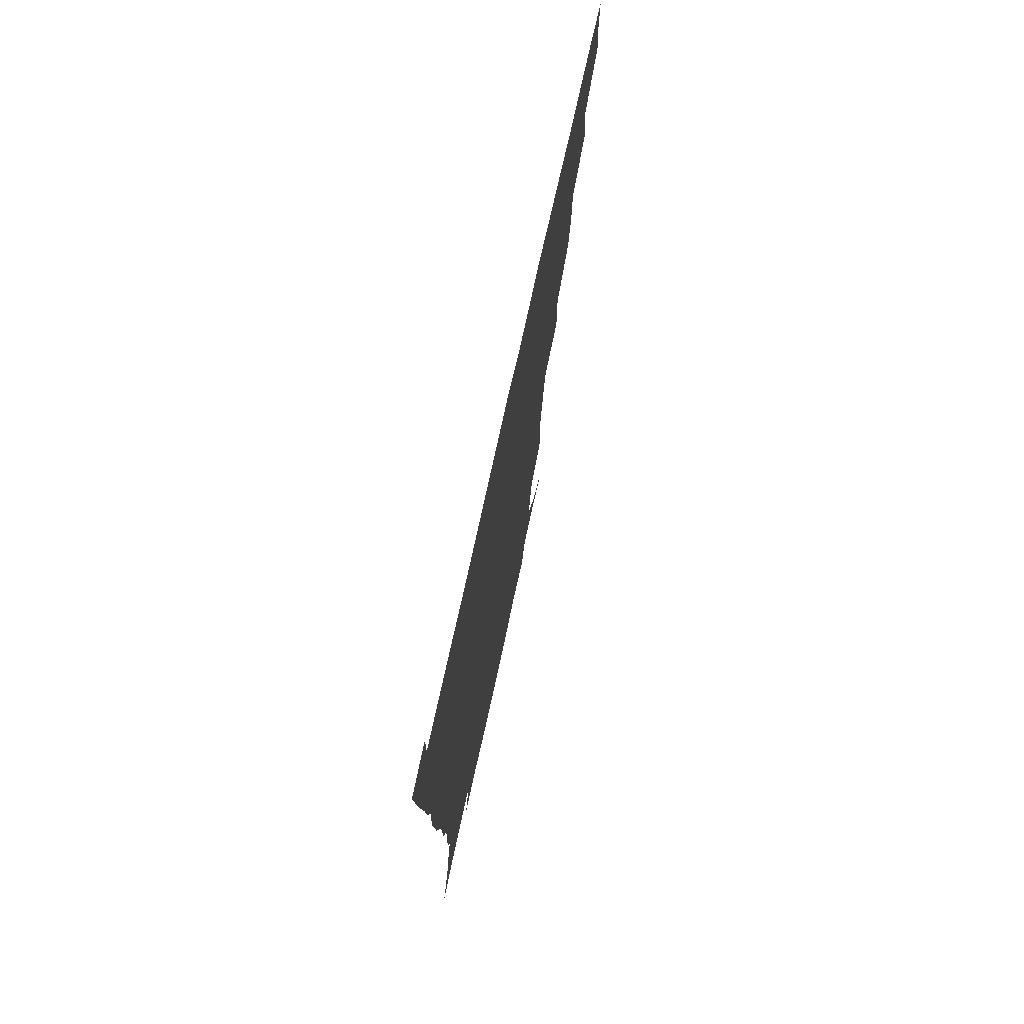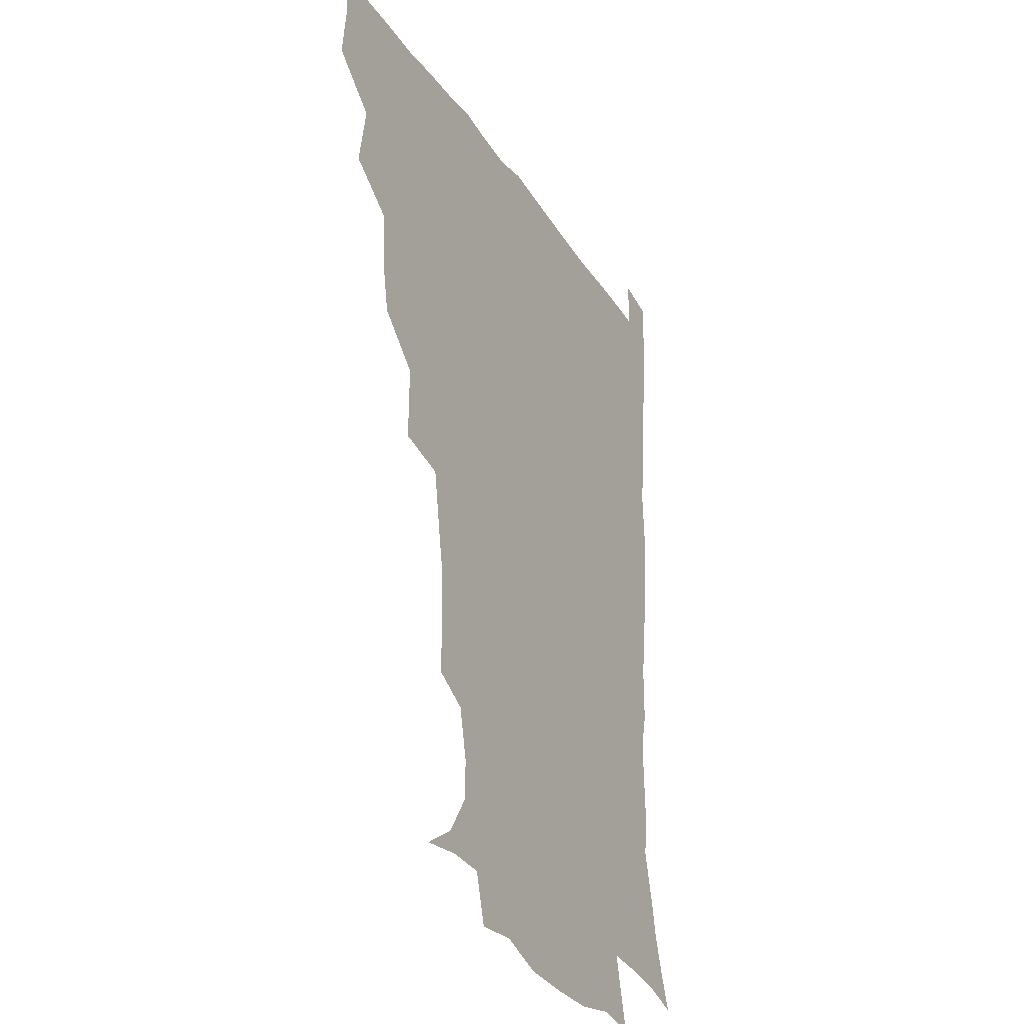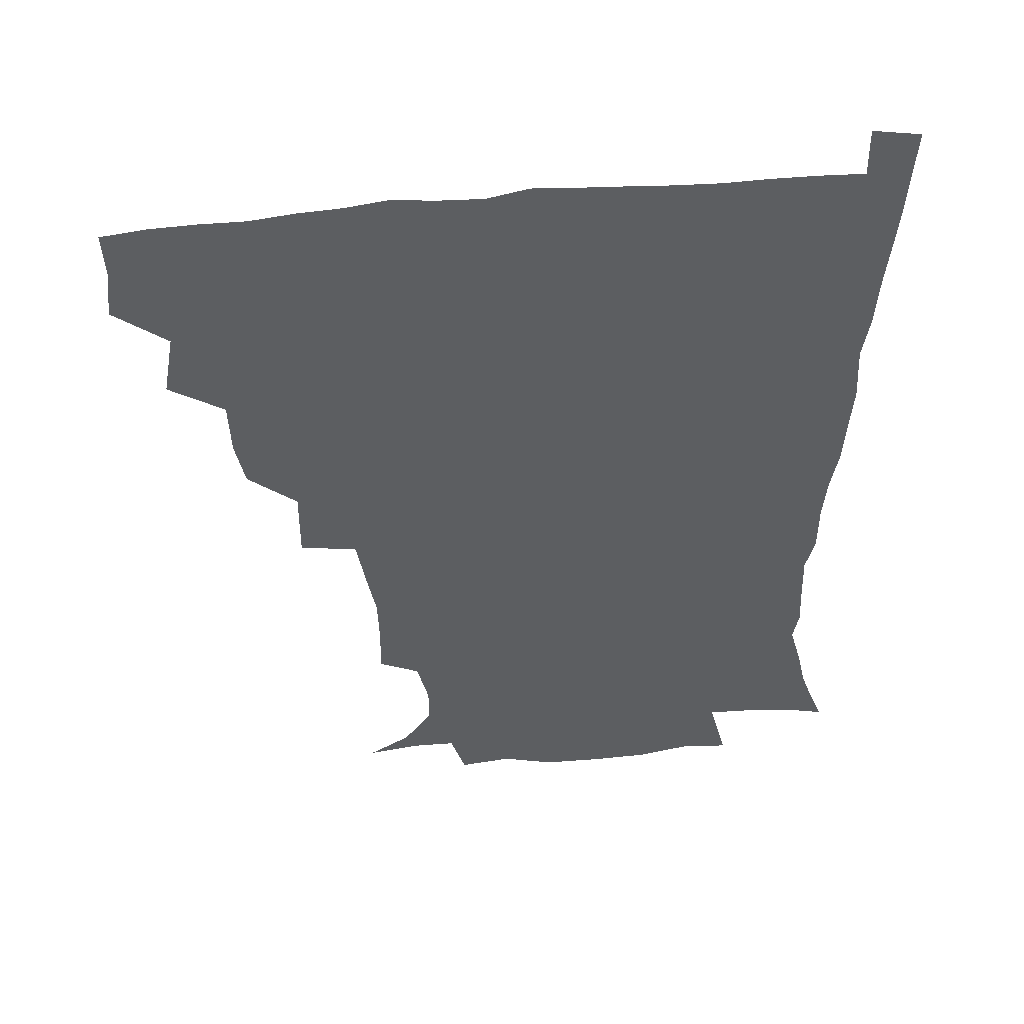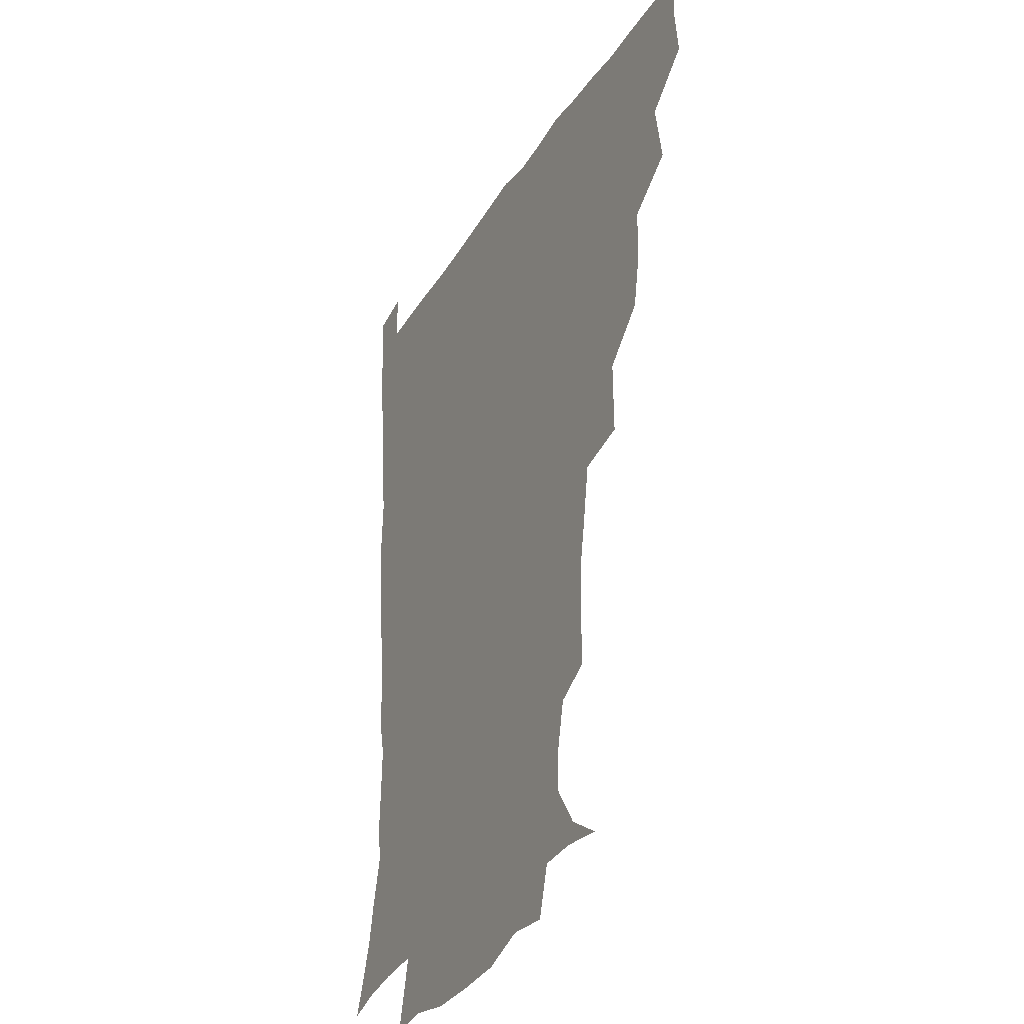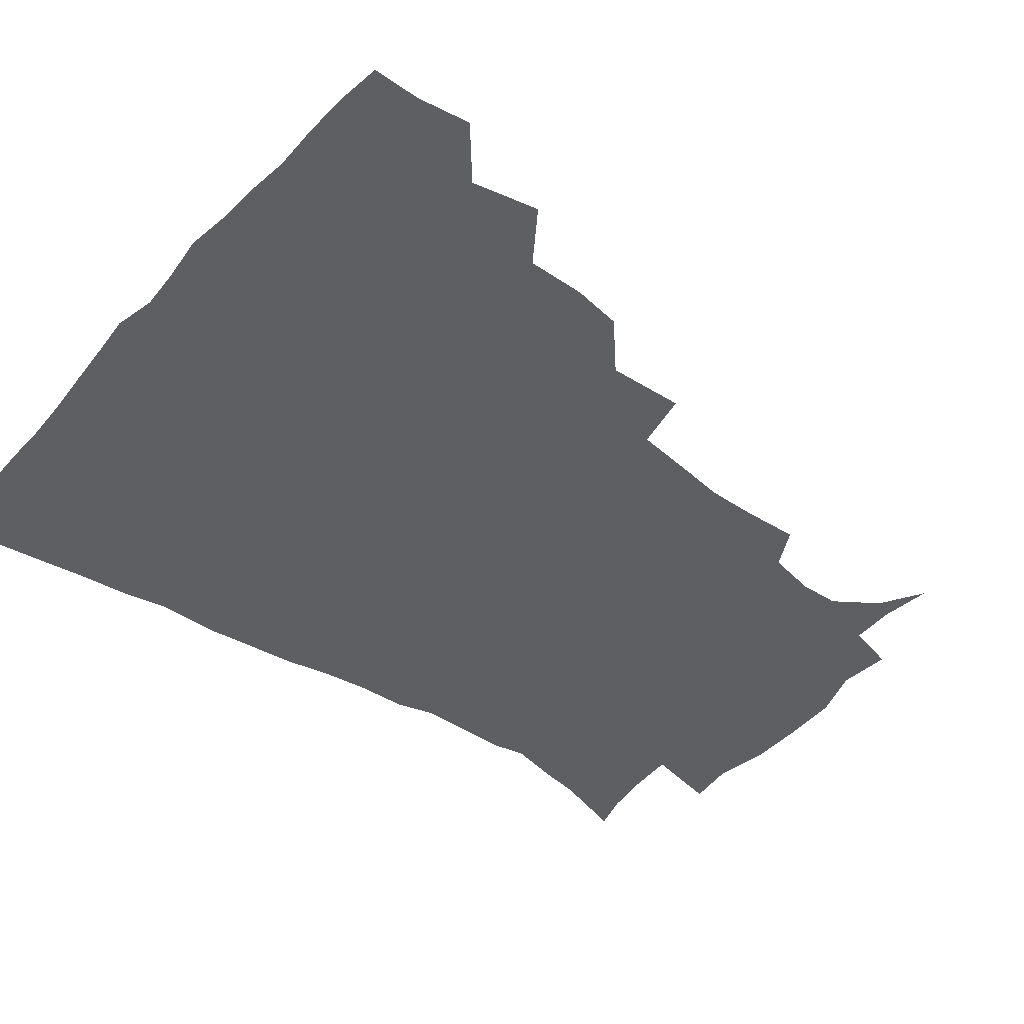
<metadata>
{"format":"obj","ext":"obj","renderer":"f3d","projection":"perspective","resolution":1024,"background":"white","views":[{"elev":75.4,"azim":102.5,"up":"+Y"},{"elev":-29.2,"azim":-63.1,"up":"+Y"},{"elev":50.3,"azim":-6.9,"up":"+Y"},{"elev":-31.0,"azim":-116.5,"up":"+Y"},{"elev":-41.3,"azim":-128.1,"up":"+Z"}]}
</metadata>
<code>
v 435.5 402.2 0
v 437.5 419.7 0
v 436.9 435.3 0
v 449.3 365.6 0
v 453.2 387.7 0
v 452.3 403.8 0
v 453.1 420 0
v 451.9 436.9 0
v 471.4 317.1 0
v 468.2 333.7 0
v 467.6 353.2 0
v 469.9 374.5 0
v 469.3 390.1 0
v 468.6 405.3 0
v 468.1 420.4 0
v 467.1 437.2 0
v 487.5 276.9 0
v 487.8 302.6 0
v 486.7 326 0
v 485.5 342.9 0
v 485.7 360.9 0
v 485.1 376.4 0
v 484.5 391.3 0
v 483.8 405.9 0
v 483 420.8 0
v 482.3 436.8 0
v 512.8 201.4 0
v 513.2 220.2 0
v 512.7 237.3 0
v 510.1 251.6 0
v 506.6 273 0
v 503.5 293 0
v 502 311.7 0
v 499.9 327.2 0
v 499.7 344.3 0
v 500.2 362.1 0
v 500 377.4 0
v 499.2 391.8 0
v 498.6 406.2 0
v 497.9 420.4 0
v 497 438.3 0
v 506.6 140.7 0
v 520.8 149.4 0
v 530.4 163.6 0
v 530.4 177.1 0
v 526.5 194.2 0
v 526.5 216.1 0
v 525.3 232.8 0
v 523.6 248.3 0
v 521.2 264.9 0
v 519 282.9 0
v 517.8 301 0
v 517.6 319.1 0
v 517 334.3 0
v 515.3 348.2 0
v 515.6 364.3 0
v 514.8 378.1 0
v 513.8 392.2 0
v 513.1 406.6 0
v 512.4 421.1 0
v 511.6 438.9 0
v 523.9 142.7 0
v 535.4 155.2 0
v 540.8 172.2 0
v 539.6 188.5 0
v 537.9 204.4 0
v 538.7 226 0
v 536.6 239.4 0
v 535 254.4 0
v 533.6 271.3 0
v 531.8 286.2 0
v 531.4 304.6 0
v 530.9 319.1 0
v 530.8 335.7 0
v 530 349.9 0
v 529.7 364.4 0
v 530.1 378.9 0
v 528.5 392.7 0
v 528 406.8 0
v 527 422.3 0
v 525.9 440.7 0
v 538.9 141.9 0
v 550.6 163.6 0
v 552.1 180.9 0
v 550.7 195.2 0
v 550.6 213.5 0
v 550.5 231.2 0
v 548.8 244.7 0
v 548.1 260.8 0
v 546.3 273.9 0
v 545.4 289.5 0
v 544.5 304 0
v 544.9 321.7 0
v 544.9 336.7 0
v 544.3 350.5 0
v 543.9 364.3 0
v 544.2 379 0
v 543.6 392.5 0
v 543.3 406.2 0
v 542.1 421.5 0
v 540.8 438.8 0
v 543.9 124.9 0
v 557.4 148.3 0
v 562.7 166.6 0
v 563.5 185.3 0
v 563.2 200.7 0
v 562.7 216.8 0
v 562.5 232.6 0
v 561.1 247 0
v 560.4 262.2 0
v 559.7 277 0
v 558.8 291.5 0
v 559.5 308.9 0
v 558.5 321.5 0
v 559.1 338.4 0
v 558.5 351 0
v 558.9 365.6 0
v 558.4 379 0
v 557.7 392.7 0
v 557.5 406.5 0
v 556.8 420.9 0
v 555.4 438 0
v 561.6 126.4 0
v 572.3 150 0
v 575.5 170.5 0
v 575.7 185.6 0
v 575.3 202.1 0
v 573.9 220 0
v 575.6 236.5 0
v 573.7 248.7 0
v 573.5 264.1 0
v 573.1 277.8 0
v 572.5 292.3 0
v 572.8 309.8 0
v 573.1 324.5 0
v 572.8 338 0
v 572.7 351.5 0
v 573.2 366.4 0
v 572.5 379.3 0
v 572.6 392.9 0
v 571.9 407 0
v 571.1 421.5 0
v 569.4 440.7 0
v 579.2 120.4 0
v 586.7 151.1 0
v 587.8 170.4 0
v 588.2 187.4 0
v 588.1 204.7 0
v 587 217.4 0
v 586.1 239.3 0
v 586.9 251 0
v 587 264.5 0
v 586.6 279.5 0
v 586.3 293.9 0
v 586.3 310.1 0
v 586.5 324.8 0
v 586.8 338.2 0
v 586.8 351.3 0
v 587 366 0
v 587.1 379.4 0
v 587 393.1 0
v 586.8 406.8 0
v 585.4 422.5 0
v 583.8 439.4 0
v 599 119.2 0
v 600.8 150.7 0
v 600.7 170.6 0
v 600.7 188.8 0
v 600.5 204.9 0
v 601.2 217.8 0
v 600.2 232.3 0
v 599.8 246.9 0
v 599.2 265 0
v 599.7 280.3 0
v 599.7 294.6 0
v 599.8 310.1 0
v 600.3 323.3 0
v 600.5 338.7 0
v 600.9 352.1 0
v 601.3 366.2 0
v 601.6 379.7 0
v 601.5 393.3 0
v 601.1 407.5 0
v 600 422.6 0
v 598.3 438.4 0
v 618.2 119 0
v 615.2 150.5 0
v 614.3 168.9 0
v 613.1 187.7 0
v 612.7 203.7 0
v 613.3 220.3 0
v 612.6 235.1 0
v 612.6 251.5 0
v 612.7 264.7 0
v 612.4 280.4 0
v 612.9 294.6 0
v 613.2 308.8 0
v 613.8 324.3 0
v 614.1 337.9 0
v 614.7 352.7 0
v 615.2 366.5 0
v 615.8 379.8 0
v 616.5 393.4 0
v 616.7 407 0
v 615.6 421.8 0
v 613.8 437.2 0
v 636.4 122.1 0
v 630.8 147.3 0
v 627.3 169 0
v 626.1 185.6 0
v 624.9 203 0
v 624.8 220.2 0
v 624.8 235.2 0
v 624.9 249.3 0
v 625.4 264.7 0
v 625.7 278.1 0
v 625.9 293.2 0
v 626.6 306.7 0
v 626.4 325 0
v 627.5 337.7 0
v 628 352.9 0
v 629.1 365.7 0
v 629.9 379.6 0
v 630.5 393.3 0
v 631 407.1 0
v 631 421.2 0
v 629.7 436.3 0
v 652.9 119.8 0
v 646.5 145.3 0
v 641.9 164.5 0
v 638.4 184.5 0
v 637.1 201.2 0
v 636.4 218.2 0
v 637.1 232.1 0
v 638.2 244.1 0
v 637 263.2 0
v 638.2 276.6 0
v 638.5 291.5 0
v 640.6 303.4 0
v 640.2 320.6 0
v 641.1 334.9 0
v 641 351.7 0
v 642.7 364.7 0
v 643.6 380.7 0
v 644.5 393.3 0
v 645.2 407.1 0
v 645.6 421 0
v 644.7 436.5 0
v 664 143.9 0
v 655.3 163.9 0
v 651.9 180.3 0
v 649.7 197 0
v 648.5 213.5 0
v 648.5 229.1 0
v 649.6 242.6 0
v 650.2 257.1 0
v 650.6 272.9 0
v 651.9 286.6 0
v 652.4 303.2 0
v 653.2 318 0
v 655.1 331.1 0
v 655.5 347.1 0
v 656.3 362.5 0
v 656.7 379.2 0
v 658.2 393 0
v 659.5 406.7 0
v 660.1 421.1 0
v 660 436.2 0
v 678.7 141.5 0
v 671 158.2 0
v 665.8 174.8 0
v 663.1 190.1 0
v 661.2 205.9 0
v 661.1 221.4 0
v 661.3 236.4 0
v 662.2 250.9 0
v 663.5 265.8 0
v 663.7 282.5 0
v 665 297.6 0
v 667.8 310.5 0
v 667.6 328.2 0
v 667.9 345 0
v 669.5 359.9 0
v 670.9 375.4 0
v 672.5 390.6 0
v 673.7 406 0
v 674.8 420.6 0
v 675.5 435.4 0
v 675 452.8 0
v 692 137.6 0
v 687.3 149.7 0
v 682.7 163.1 0
v 680 175.9 0
v 675.2 194 0
v 677 204.9 0
v 676.3 220.8 0
v 675.6 237.9 0
v 678.7 250.8 0
v 678.6 268.5 0
v 680 284.7 0
v 682.4 299.5 0
v 683.4 316.1 0
v 684.5 332.5 0
v 683.2 353.1 0
v 685.6 368.7 0
v 686.6 387.1 0
v 688.2 404 0
v 689.5 419.6 0
v 690.3 434.8 0
v 691.2 449.8 0
f 5 6 1
f 1 6 2
f 6 7 2
f 2 7 3
f 7 8 3
f 11 12 4
f 4 12 5
f 12 13 5
f 5 13 6
f 13 14 6
f 6 14 7
f 14 15 7
f 7 15 8
f 15 16 8
f 18 19 9
f 9 19 10
f 19 20 10
f 10 20 11
f 20 21 11
f 11 21 12
f 21 22 12
f 12 22 13
f 22 23 13
f 13 23 14
f 23 24 14
f 14 24 15
f 24 25 15
f 15 25 16
f 25 26 16
f 31 32 17
f 17 32 18
f 32 33 18
f 18 33 19
f 33 34 19
f 19 34 20
f 34 35 20
f 20 35 21
f 35 36 21
f 21 36 22
f 36 37 22
f 22 37 23
f 37 38 23
f 23 38 24
f 38 39 24
f 24 39 25
f 39 40 25
f 25 40 26
f 40 41 26
f 46 47 27
f 27 47 28
f 47 48 28
f 28 48 29
f 48 49 29
f 29 49 30
f 49 50 30
f 30 50 31
f 50 51 31
f 31 51 32
f 51 52 32
f 32 52 33
f 52 53 33
f 33 53 34
f 53 54 34
f 34 54 35
f 54 55 35
f 35 55 36
f 55 56 36
f 36 56 37
f 56 57 37
f 37 57 38
f 57 58 38
f 38 58 39
f 58 59 39
f 39 59 40
f 59 60 40
f 40 60 41
f 60 61 41
f 42 62 43
f 62 63 43
f 43 63 44
f 63 64 44
f 44 64 45
f 64 65 45
f 45 65 46
f 65 66 46
f 46 66 47
f 66 67 47
f 47 67 48
f 67 68 48
f 48 68 49
f 68 69 49
f 49 69 50
f 69 70 50
f 50 70 51
f 70 71 51
f 51 71 52
f 71 72 52
f 52 72 53
f 72 73 53
f 53 73 54
f 73 74 54
f 54 74 55
f 74 75 55
f 55 75 56
f 75 76 56
f 56 76 57
f 76 77 57
f 57 77 58
f 77 78 58
f 58 78 59
f 78 79 59
f 59 79 60
f 79 80 60
f 60 80 61
f 80 81 61
f 62 82 63
f 82 83 63
f 63 83 64
f 83 84 64
f 64 84 65
f 84 85 65
f 65 85 66
f 85 86 66
f 66 86 67
f 86 87 67
f 67 87 68
f 87 88 68
f 68 88 69
f 88 89 69
f 69 89 70
f 89 90 70
f 70 90 71
f 90 91 71
f 71 91 72
f 91 92 72
f 72 92 73
f 92 93 73
f 73 93 74
f 93 94 74
f 74 94 75
f 94 95 75
f 75 95 76
f 95 96 76
f 76 96 77
f 96 97 77
f 77 97 78
f 97 98 78
f 78 98 79
f 98 99 79
f 79 99 80
f 99 100 80
f 80 100 81
f 100 101 81
f 102 103 82
f 82 103 83
f 103 104 83
f 83 104 84
f 104 105 84
f 84 105 85
f 105 106 85
f 85 106 86
f 106 107 86
f 86 107 87
f 107 108 87
f 87 108 88
f 108 109 88
f 88 109 89
f 109 110 89
f 89 110 90
f 110 111 90
f 90 111 91
f 111 112 91
f 91 112 92
f 112 113 92
f 92 113 93
f 113 114 93
f 93 114 94
f 114 115 94
f 94 115 95
f 115 116 95
f 95 116 96
f 116 117 96
f 96 117 97
f 117 118 97
f 97 118 98
f 118 119 98
f 98 119 99
f 119 120 99
f 99 120 100
f 120 121 100
f 100 121 101
f 121 122 101
f 102 123 103
f 123 124 103
f 103 124 104
f 124 125 104
f 104 125 105
f 125 126 105
f 105 126 106
f 126 127 106
f 106 127 107
f 127 128 107
f 107 128 108
f 128 129 108
f 108 129 109
f 129 130 109
f 109 130 110
f 130 131 110
f 110 131 111
f 131 132 111
f 111 132 112
f 132 133 112
f 112 133 113
f 133 134 113
f 113 134 114
f 134 135 114
f 114 135 115
f 135 136 115
f 115 136 116
f 136 137 116
f 116 137 117
f 137 138 117
f 117 138 118
f 138 139 118
f 118 139 119
f 139 140 119
f 119 140 120
f 140 141 120
f 120 141 121
f 141 142 121
f 121 142 122
f 142 143 122
f 123 144 124
f 144 145 124
f 124 145 125
f 145 146 125
f 125 146 126
f 146 147 126
f 126 147 127
f 147 148 127
f 127 148 128
f 148 149 128
f 128 149 129
f 149 150 129
f 129 150 130
f 150 151 130
f 130 151 131
f 151 152 131
f 131 152 132
f 152 153 132
f 132 153 133
f 153 154 133
f 133 154 134
f 154 155 134
f 134 155 135
f 155 156 135
f 135 156 136
f 156 157 136
f 136 157 137
f 157 158 137
f 137 158 138
f 158 159 138
f 138 159 139
f 159 160 139
f 139 160 140
f 160 161 140
f 140 161 141
f 161 162 141
f 141 162 142
f 162 163 142
f 142 163 143
f 163 164 143
f 144 165 145
f 165 166 145
f 145 166 146
f 166 167 146
f 146 167 147
f 167 168 147
f 147 168 148
f 168 169 148
f 148 169 149
f 169 170 149
f 149 170 150
f 170 171 150
f 150 171 151
f 171 172 151
f 151 172 152
f 172 173 152
f 152 173 153
f 173 174 153
f 153 174 154
f 174 175 154
f 154 175 155
f 175 176 155
f 155 176 156
f 176 177 156
f 156 177 157
f 177 178 157
f 157 178 158
f 178 179 158
f 158 179 159
f 179 180 159
f 159 180 160
f 180 181 160
f 160 181 161
f 181 182 161
f 161 182 162
f 182 183 162
f 162 183 163
f 183 184 163
f 163 184 164
f 184 185 164
f 165 186 166
f 186 187 166
f 166 187 167
f 187 188 167
f 167 188 168
f 188 189 168
f 168 189 169
f 189 190 169
f 169 190 170
f 190 191 170
f 170 191 171
f 191 192 171
f 171 192 172
f 192 193 172
f 172 193 173
f 193 194 173
f 173 194 174
f 194 195 174
f 174 195 175
f 195 196 175
f 175 196 176
f 196 197 176
f 176 197 177
f 197 198 177
f 177 198 178
f 198 199 178
f 178 199 179
f 199 200 179
f 179 200 180
f 200 201 180
f 180 201 181
f 201 202 181
f 181 202 182
f 202 203 182
f 182 203 183
f 203 204 183
f 183 204 184
f 204 205 184
f 184 205 185
f 205 206 185
f 186 207 187
f 207 208 187
f 187 208 188
f 208 209 188
f 188 209 189
f 209 210 189
f 189 210 190
f 210 211 190
f 190 211 191
f 211 212 191
f 191 212 192
f 212 213 192
f 192 213 193
f 213 214 193
f 193 214 194
f 214 215 194
f 194 215 195
f 215 216 195
f 195 216 196
f 216 217 196
f 196 217 197
f 217 218 197
f 197 218 198
f 218 219 198
f 198 219 199
f 219 220 199
f 199 220 200
f 220 221 200
f 200 221 201
f 221 222 201
f 201 222 202
f 222 223 202
f 202 223 203
f 223 224 203
f 203 224 204
f 224 225 204
f 204 225 205
f 225 226 205
f 205 226 206
f 226 227 206
f 207 228 208
f 228 229 208
f 208 229 209
f 229 230 209
f 209 230 210
f 230 231 210
f 210 231 211
f 231 232 211
f 211 232 212
f 232 233 212
f 212 233 213
f 233 234 213
f 213 234 214
f 234 235 214
f 214 235 215
f 235 236 215
f 215 236 216
f 236 237 216
f 216 237 217
f 237 238 217
f 217 238 218
f 238 239 218
f 218 239 219
f 239 240 219
f 219 240 220
f 240 241 220
f 220 241 221
f 241 242 221
f 221 242 222
f 242 243 222
f 222 243 223
f 243 244 223
f 223 244 224
f 244 245 224
f 224 245 225
f 245 246 225
f 225 246 226
f 246 247 226
f 226 247 227
f 247 248 227
f 229 249 230
f 249 250 230
f 230 250 231
f 250 251 231
f 231 251 232
f 251 252 232
f 232 252 233
f 252 253 233
f 233 253 234
f 253 254 234
f 234 254 235
f 254 255 235
f 235 255 236
f 255 256 236
f 236 256 237
f 256 257 237
f 237 257 238
f 257 258 238
f 238 258 239
f 258 259 239
f 239 259 240
f 259 260 240
f 240 260 241
f 260 261 241
f 241 261 242
f 261 262 242
f 242 262 243
f 262 263 243
f 243 263 244
f 263 264 244
f 244 264 245
f 264 265 245
f 245 265 246
f 265 266 246
f 246 266 247
f 266 267 247
f 247 267 248
f 267 268 248
f 249 269 250
f 269 270 250
f 250 270 251
f 270 271 251
f 251 271 252
f 271 272 252
f 252 272 253
f 272 273 253
f 253 273 254
f 273 274 254
f 254 274 255
f 274 275 255
f 255 275 256
f 275 276 256
f 256 276 257
f 276 277 257
f 257 277 258
f 277 278 258
f 258 278 259
f 278 279 259
f 259 279 260
f 279 280 260
f 260 280 261
f 280 281 261
f 261 281 262
f 281 282 262
f 262 282 263
f 282 283 263
f 263 283 264
f 283 284 264
f 264 284 265
f 284 285 265
f 265 285 266
f 285 286 266
f 266 286 267
f 286 287 267
f 267 287 268
f 287 288 268
f 269 290 270
f 290 291 270
f 270 291 271
f 291 292 271
f 271 292 272
f 292 293 272
f 272 293 273
f 293 294 273
f 273 294 274
f 294 295 274
f 274 295 275
f 295 296 275
f 275 296 276
f 296 297 276
f 276 297 277
f 297 298 277
f 277 298 278
f 298 299 278
f 278 299 279
f 299 300 279
f 279 300 280
f 300 301 280
f 280 301 281
f 301 302 281
f 281 302 282
f 302 303 282
f 282 303 283
f 303 304 283
f 283 304 284
f 304 305 284
f 284 305 285
f 305 306 285
f 285 306 286
f 306 307 286
f 286 307 287
f 307 308 287
f 287 308 288
f 308 309 288
f 288 309 289
f 309 310 289

</code>
